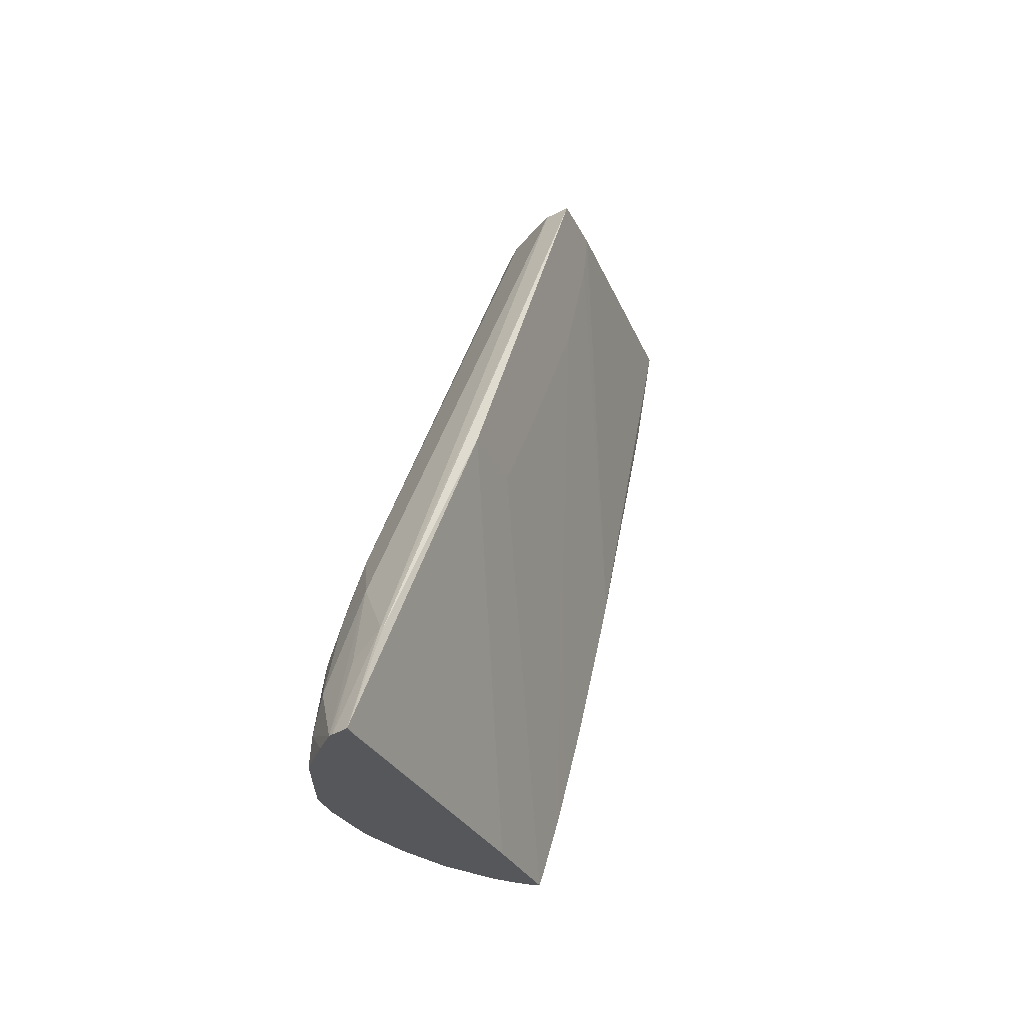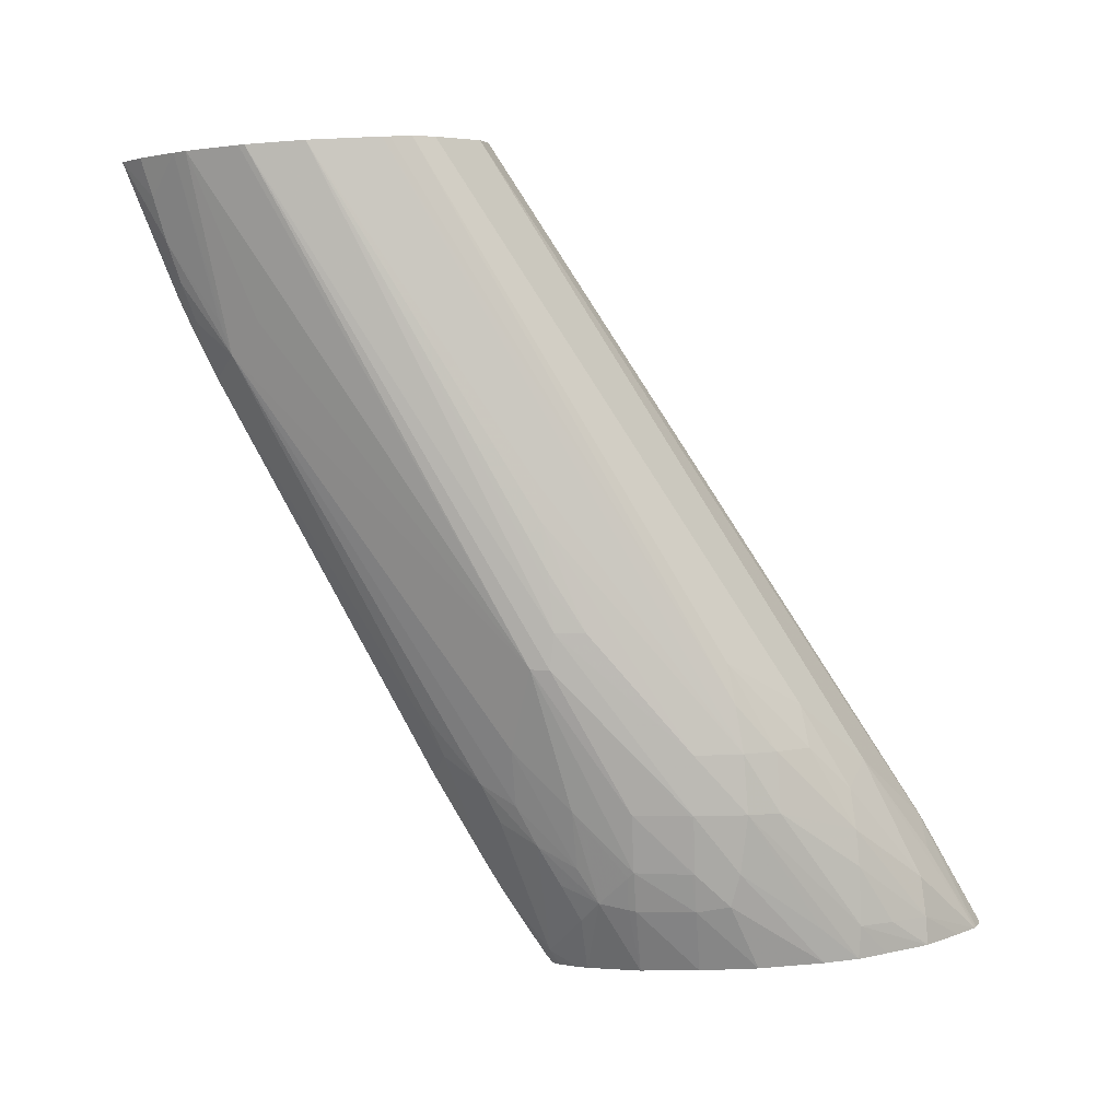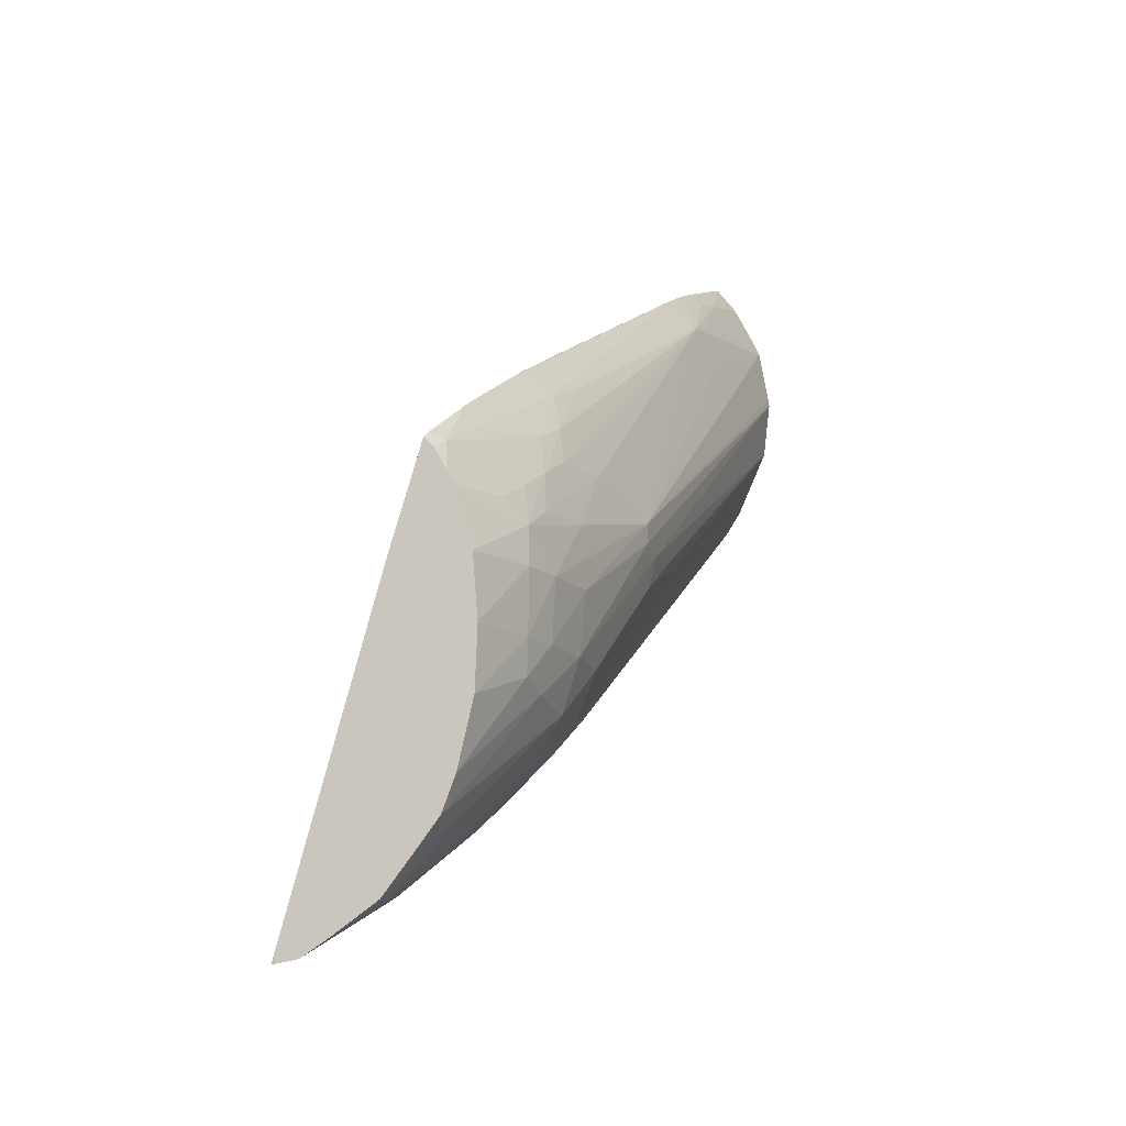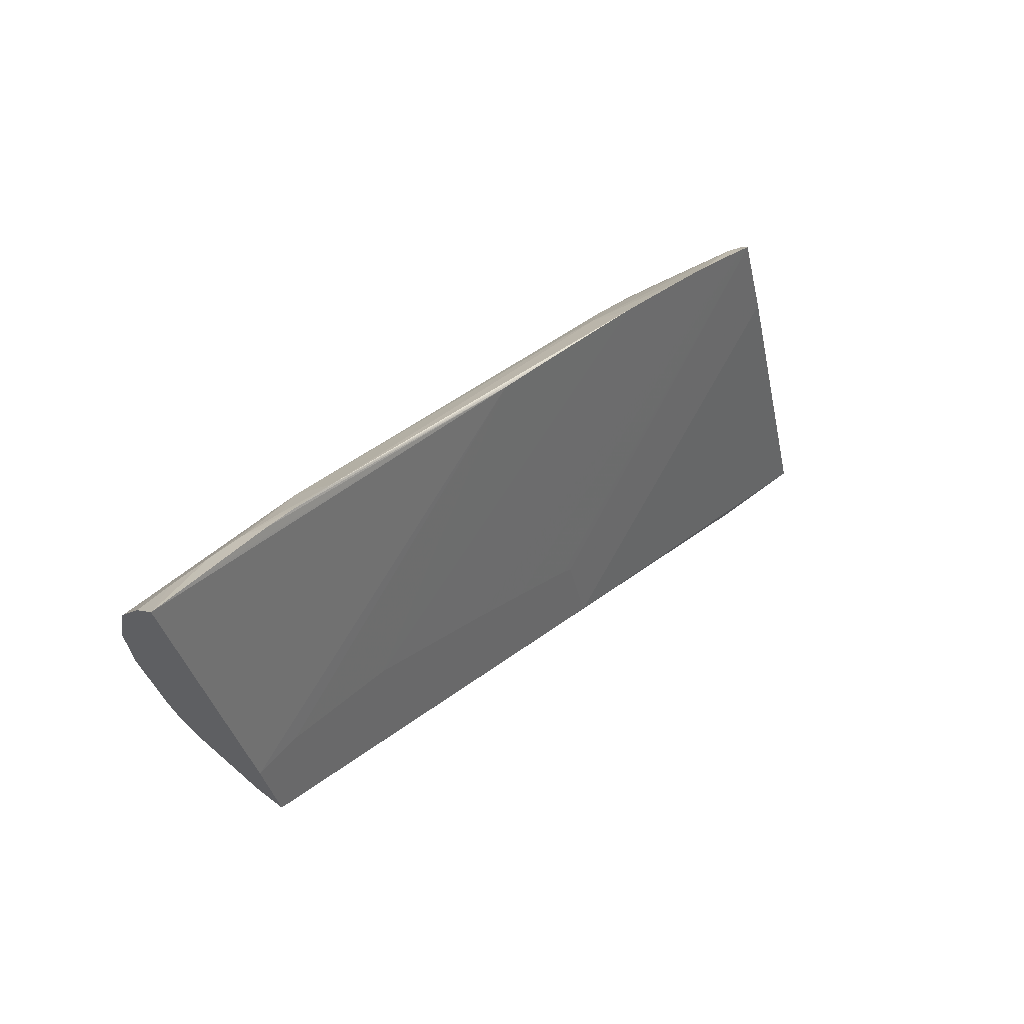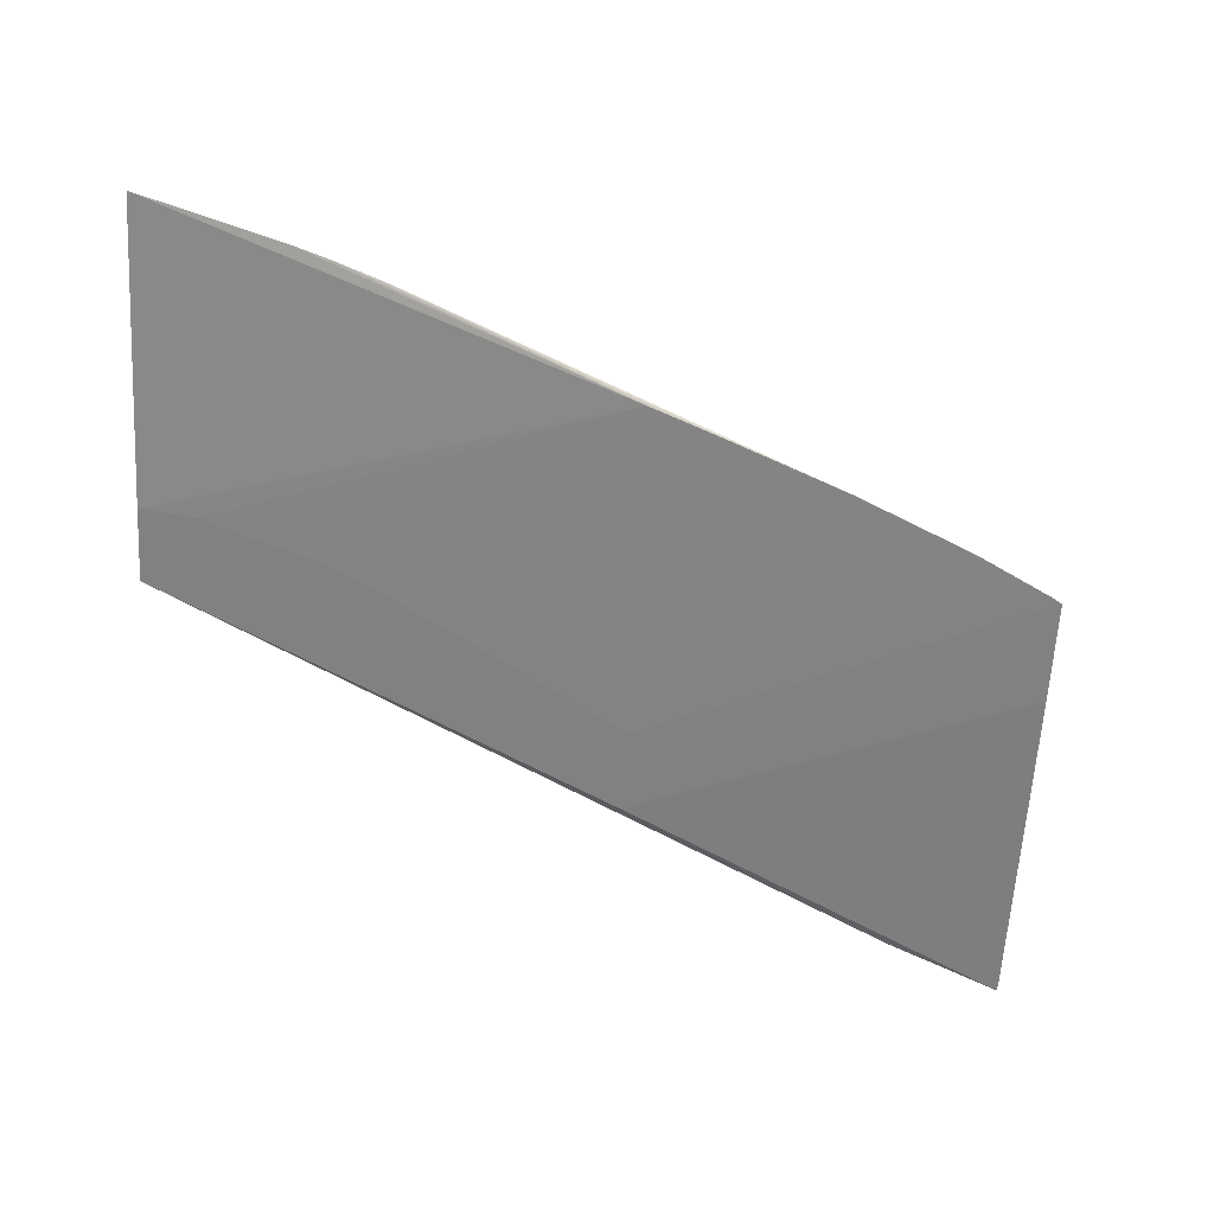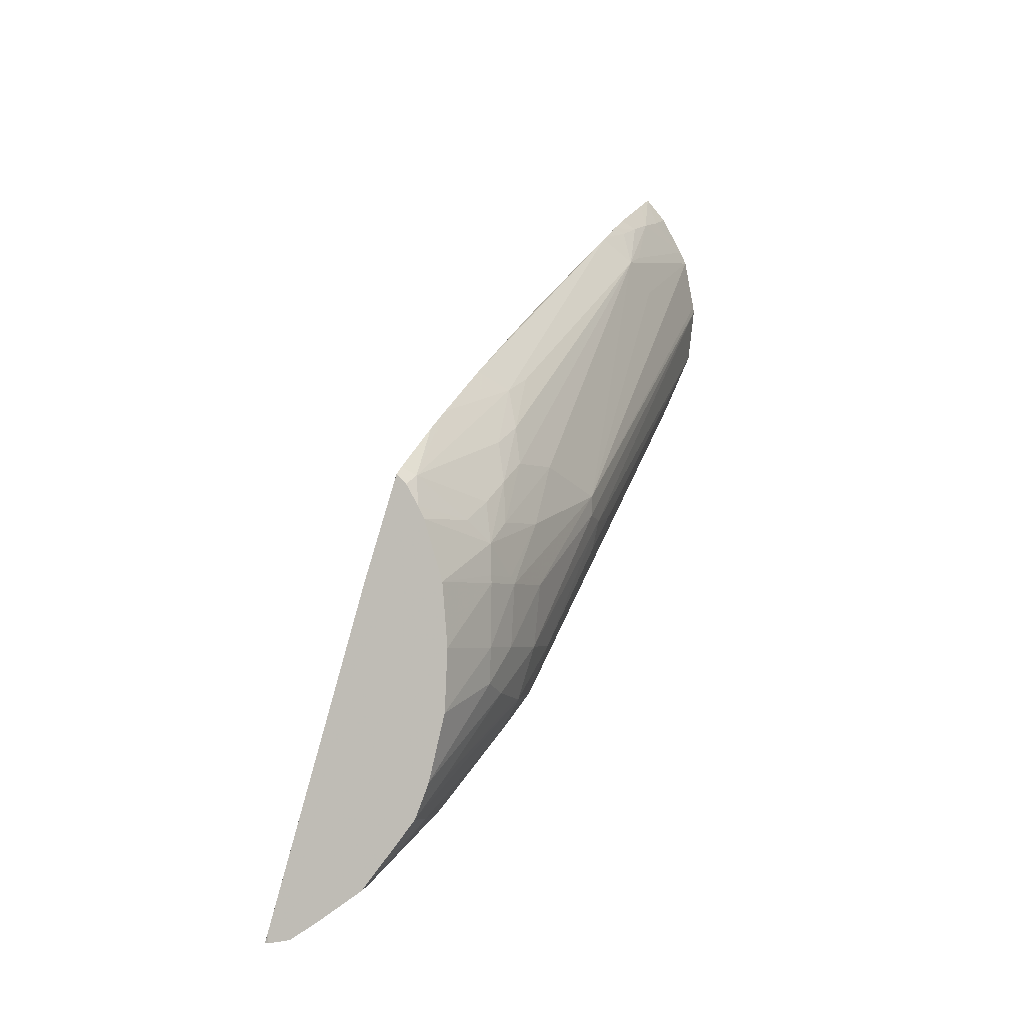
<metadata>
{"format":"obj","ext":"obj","renderer":"f3d","projection":"perspective","resolution":1024,"background":"white","views":[{"elev":-23.8,"azim":-141.2,"up":"+Y"},{"elev":4.5,"azim":100.7,"up":"+Y"},{"elev":-13.4,"azim":12.6,"up":"+Z"},{"elev":68.8,"azim":-143.4,"up":"+Z"},{"elev":47.5,"azim":-92.4,"up":"+Z"},{"elev":-3.1,"azim":11.0,"up":"+Z"}]}
</metadata>
<code>
v 0.003716 0.1503 0.06194
v 0.003654 0.1497 0.06171
v 0.003834 0.149 0.06118
v 0.003955 0.1497 0.06135
v 0.004037 0.1503 0.06152
v 0.003762 0.1506 0.05723
v 0.002391 0.1506 0.05767
v 0.002112 0.1506 0.05759
v 0.00267 0.1434 0.05875
v 0.003486 0.1481 0.06112
v 0.003708 0.1483 0.06099
v 0.004373 0.1503 0.06086
v 0.00378 0.1472 0.06015
v 0.00386 0.1477 0.06032
v 0.003761 0.1506 0.05723
v 0.004472 0.1503 0.06062
v 0.004621 0.1504 0.05973
v 0.004635 0.1504 0.05963
v 0.004512 0.1505 0.0587
v 0.004024 0.1505 0.05764
v 0.003957 0.1506 0.05752
v 0.002892 0.1418 0.05229
v 0.001753 0.1506 0.05647
v 0.002066 0.1498 0.05741
v 0.002576 0.1427 0.05843
v 0.003319 0.1468 0.06054
v 0.003341 0.147 0.06062
v 0.003419 0.1476 0.06089
v 0.001824 0.1479 0.05657
v 0.003571 0.1477 0.0608
v 0.004062 0.1477 0.05963
v 0.002829 0.1414 0.05727
v 0.002863 0.1404 0.05638
v 0.002989 0.1401 0.05578
v 0.003298 0.141 0.05578
v 0.003777 0.1424 0.05539
v 0.003355 0.1506 0.05696
v 0.00278 0.1424 0.05244
v 0.00197 0.1417 0.05136
v 0.003801 0.1429 0.055
v 0.003777 0.1424 0.05508
v 0.00381 0.1436 0.05507
v 0.003814 0.1439 0.0551
v 0.003794 0.1447 0.05521
v 0.003755 0.1453 0.05532
v 0.002962 0.141 0.05215
v 0.002607 0.141 0.05167
v 0.00225 0.1506 0.0565
v -5.891e-05 0.1396 0.04953
v -0.0001219 0.1396 0.04953
v 0.0005431 0.1438 0.05238
v 0.002455 0.1418 0.05801
v 0.003201 0.1461 0.06014
v 0.002673 0.1408 0.05702
v 0.002376 0.1413 0.05774
v 0.002246 0.1404 0.05729
v 0.001411 0.1458 0.05518
v 0.00173 0.1374 0.05555
v 0.001927 0.1385 0.05621
v 0.002009 0.1389 0.05649
v 0.002151 0.1398 0.05697
v 0.002711 0.1397 0.05609
v 0.002863 0.1394 0.05545
v 0.002948 0.1391 0.0548
v 0.003247 0.1401 0.05482
v 0.003093 0.1391 0.05386
v 0.003313 0.1401 0.05386
v 0.001067 0.1407 0.05041
v 0.002126 0.141 0.0512
v 0.001707 0.1403 0.05057
v 0.003692 0.1429 0.05452
v 0.003219 0.1401 0.0529
v 0.003259 0.141 0.0529
v 0.003225 0.1401 0.05295
v 0.002964 0.1401 0.05207
v 0.002701 0.1401 0.05159
v 0.001873 0.1397 0.05046
v 0.0003162 0.1391 0.04937
v -9.318e-05 0.1377 0.04857
v -0.0003536 0.1377 0.04853
v -0.0004171 0.1377 0.04852
v 0.0009519 0.1437 0.05366
v 0.001183 0.1374 0.05384
v 0.002051 0.1391 0.05654
v 0.001934 0.1375 0.05543
v 0.001216 0.1449 0.05454
v 0.001696 0.1372 0.05543
v 0.0009927 0.1439 0.05379
v 0.002719 0.1388 0.0551
v 0.002836 0.1385 0.05446
v 0.003051 0.139 0.05396
v 0.002869 0.1384 0.05386
v 0.002856 0.1384 0.05296
v 0.002855 0.1384 0.0529
v 0.003042 0.1391 0.05294
v 0.003039 0.1391 0.0529
v 0.0009722 0.1388 0.04946
v -1.322e-05 0.1377 0.04859
v 0.003175 0.1398 0.0529
v 0.002817 0.1386 0.05236
v 0.002884 0.1391 0.0522
v 0.002949 0.1399 0.0521
v 0.002228 0.1381 0.05098
v 0.001903 0.1376 0.0504
v 0.001932 0.1381 0.05036
v 0.001918 0.1391 0.0504
v 0.00106 0.1381 0.04937
v -0.0003724 0.1377 0.04866
v 0.001359 0.1373 0.05439
v 0.001838 0.1373 0.05528
v 0.002014 0.1373 0.05496
v 0.002552 0.1382 0.0548
v 0.002101 0.1373 0.05478
v 0.00236 0.1373 0.05386
v 0.002863 0.1384 0.05398
v 0.002423 0.1374 0.0529
v 0.002369 0.1375 0.05196
v 0.0004054 0.1377 0.04887
v 0.002114 0.1375 0.05093
v 0.001574 0.1376 0.04997
v 0.001075 0.1377 0.04933
v 0.00154 0.1381 0.04988
f 1 2 3
f 1 3 4
f 1 4 5
f 1 5 6
f 1 6 7
f 1 7 8
f 1 8 9
f 1 9 2
f 2 10 11
f 2 11 3
f 2 9 10
f 3 12 4
f 3 11 13
f 3 13 14
f 3 14 12
f 4 12 5
f 5 12 6
f 6 15 37
f 6 37 48
f 6 48 23
f 6 23 8
f 6 8 7
f 6 12 16
f 6 16 17
f 6 17 18
f 6 18 19
f 6 19 20
f 6 20 21
f 6 21 22
f 6 22 15
f 8 23 51
f 8 51 82
f 8 82 88
f 8 88 86
f 8 86 57
f 8 57 29
f 8 29 24
f 8 24 9
f 9 25 26
f 9 26 27
f 9 27 28
f 9 28 10
f 9 24 29
f 9 29 25
f 10 28 11
f 11 28 30
f 11 30 13
f 12 14 13
f 12 13 16
f 13 31 16
f 13 30 26
f 13 26 32
f 13 32 33
f 13 33 34
f 13 34 35
f 13 35 36
f 13 36 31
f 15 22 38
f 15 38 39
f 15 39 37
f 16 31 36
f 16 36 17
f 17 36 18
f 18 40 19
f 18 36 41
f 18 41 40
f 19 40 42
f 19 42 43
f 19 43 44
f 19 44 45
f 19 45 20
f 20 45 46
f 20 46 22
f 20 22 21
f 22 46 47
f 22 47 38
f 23 48 49
f 23 49 50
f 23 50 51
f 25 29 52
f 25 52 26
f 26 53 54
f 26 54 32
f 26 30 27
f 26 52 55
f 26 55 56
f 26 56 53
f 27 30 28
f 29 57 58
f 29 58 59
f 29 59 60
f 29 60 61
f 29 61 56
f 29 56 55
f 29 55 52
f 32 54 33
f 33 54 62
f 33 62 63
f 33 63 34
f 34 63 64
f 34 64 35
f 35 64 65
f 35 65 36
f 36 65 66
f 36 66 67
f 36 67 41
f 37 39 68
f 37 68 48
f 38 47 69
f 38 69 39
f 39 69 70
f 39 70 68
f 40 71 42
f 40 41 72
f 40 72 73
f 40 73 71
f 41 67 74
f 41 74 72
f 42 71 43
f 43 71 44
f 44 71 73
f 44 73 46
f 44 46 45
f 46 73 75
f 46 75 76
f 46 76 47
f 47 76 77
f 47 77 69
f 48 68 49
f 49 68 78
f 49 78 79
f 49 79 80
f 49 80 81
f 49 81 50
f 50 81 51
f 51 81 83
f 51 83 109
f 51 109 82
f 53 56 54
f 54 56 61
f 54 61 84
f 54 84 85
f 54 85 62
f 57 86 58
f 58 87 85
f 58 85 59
f 58 86 88
f 58 88 87
f 59 85 60
f 60 85 84
f 60 84 61
f 62 85 63
f 63 85 89
f 63 89 90
f 63 90 64
f 64 90 65
f 65 90 91
f 65 91 66
f 66 91 92
f 66 92 93
f 66 93 94
f 66 94 95
f 66 95 67
f 67 95 96
f 67 96 74
f 68 70 97
f 68 97 98
f 68 98 78
f 69 77 70
f 70 77 97
f 72 75 73
f 72 74 99
f 72 99 96
f 72 96 100
f 72 100 101
f 72 101 75
f 74 96 99
f 75 102 103
f 75 103 104
f 75 104 105
f 75 105 76
f 75 101 102
f 76 105 106
f 76 106 77
f 77 106 107
f 77 107 97
f 78 98 79
f 79 98 118
f 79 118 121
f 79 121 120
f 79 120 104
f 79 104 119
f 79 119 117
f 79 117 116
f 79 116 114
f 79 114 113
f 79 113 111
f 79 111 110
f 79 110 87
f 79 87 109
f 79 109 83
f 79 83 108
f 79 108 80
f 80 108 81
f 81 108 83
f 82 109 87
f 82 87 88
f 85 87 110
f 85 110 111
f 85 111 112
f 85 112 89
f 89 112 90
f 90 112 113
f 90 113 114
f 90 114 115
f 90 115 91
f 91 115 92
f 92 115 114
f 92 114 116
f 92 116 93
f 93 116 94
f 94 100 96
f 94 96 95
f 94 116 117
f 94 117 100
f 97 107 98
f 98 107 118
f 100 117 119
f 100 119 101
f 101 119 103
f 101 103 102
f 103 119 104
f 104 120 105
f 105 120 121
f 105 121 122
f 105 122 106
f 106 122 107
f 107 122 121
f 107 121 118
f 111 113 112

</code>
